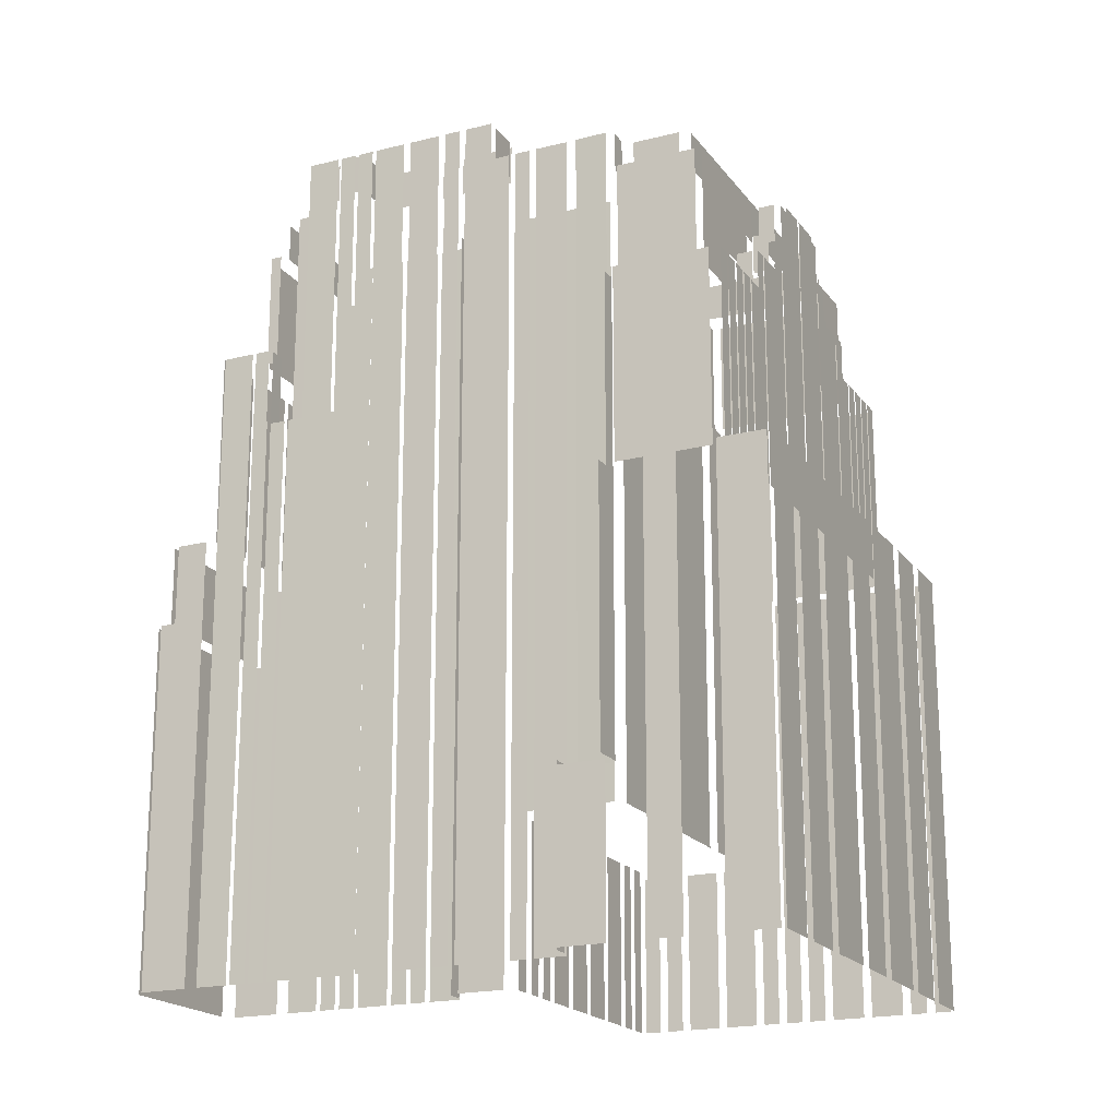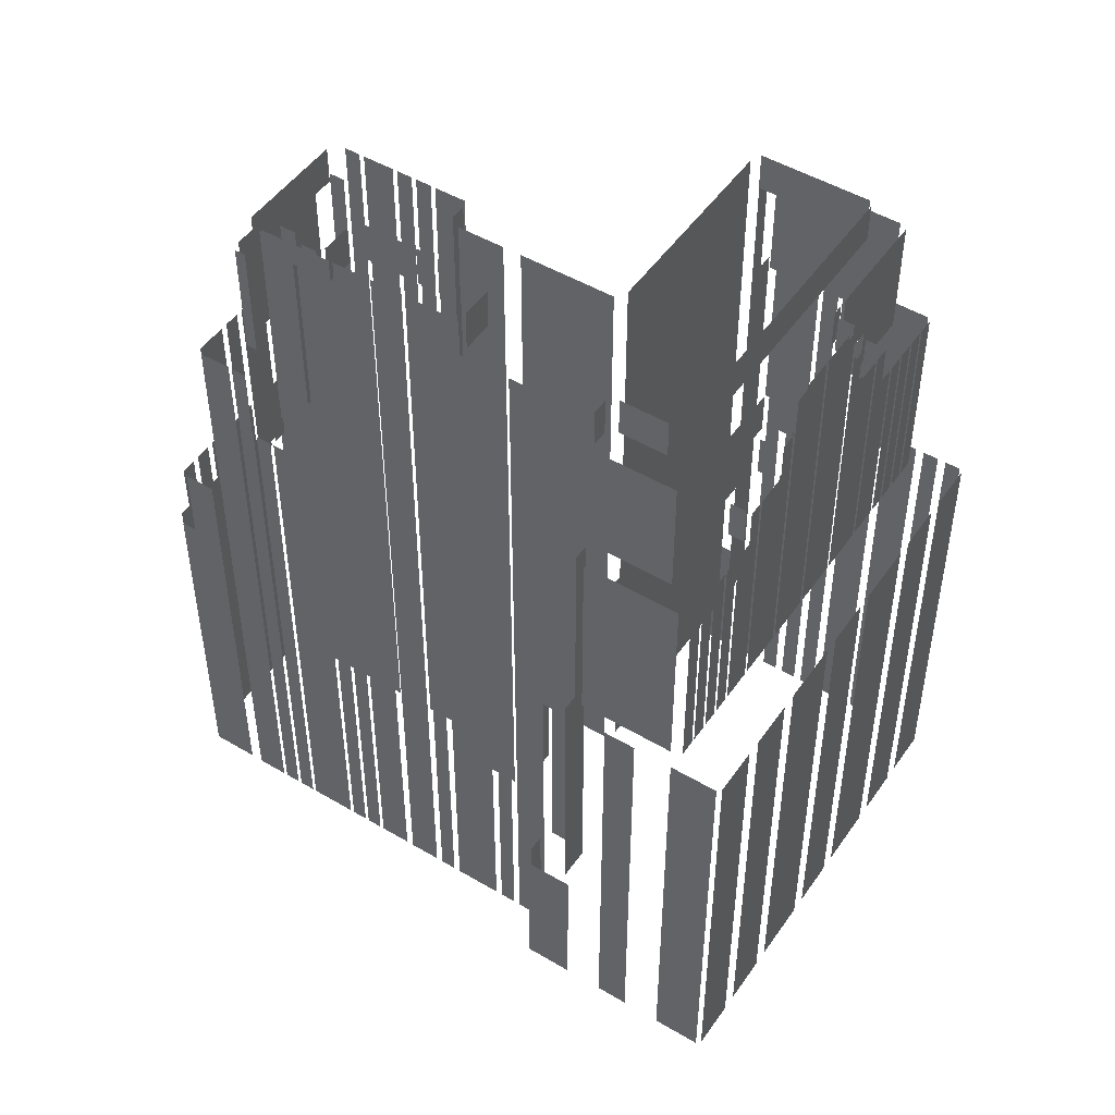
<metadata>
{"format":"obj","ext":"obj","renderer":"f3d","projection":"perspective","resolution":1024,"background":"white","views":[{"elev":-19.3,"azim":-92.9,"up":"+Z"},{"elev":49.0,"azim":-84.9,"up":"+Z"}]}
</metadata>
<code>
o geometryt000010000010000110010110000110000110100100000000st91
v 351.7 -260.1 890.5
v 349.6 -264 890.5
v 349.6 -264 930.7
v 351.7 -260.1 930.7
v 354.7 -254.5 890.5
v 353.4 -257 890.5
v 353.4 -257 930.7
v 354.7 -254.5 930.7
v 358.5 -247.5 890.5
v 356.4 -251.4 890.5
v 356.4 -251.4 905.1
v 358.5 -247.5 905.1
v 349.8 -264.5 930.7
v 349.8 -264.5 890.5
v 353.6 -266.5 890.5
v 353.6 -266.5 930.7
v 354.9 -267.2 890.5
v 358.8 -269.3 890.5
v 358.8 -269.3 930.7
v 354.9 -267.2 930.7
v 360 -270 890.5
v 365.2 -272.7 890.5
v 365.2 -272.7 930.7
v 360 -270 930.7
v 366.4 -273.4 930.7
v 366.4 -273.4 890.5
v 370.3 -275.5 890.5
v 370.3 -275.5 930.7
v 371.6 -276.2 890.5
v 376.7 -278.9 890.5
v 376.7 -278.9 930.7
v 371.6 -276.2 930.7
v 378 -279.6 890.5
v 381.9 -281.7 890.5
v 381.9 -281.7 930.7
v 378 -279.6 930.7
v 383.1 -282.4 890.5
v 387 -284.4 890.5
v 387 -284.4 930.7
v 383.1 -282.4 930.7
v 353.1 -261.1 948.5
v 353.1 -261.1 930.7
v 354.4 -261.7 930.7
v 354.4 -261.7 948.5
v 354.7 -261.9 948.5
v 354.7 -261.9 930.7
v 356 -262.6 930.7
v 356 -262.6 948.5
v 356.3 -262.7 948.5
v 356.3 -262.7 930.7
v 357.6 -263.4 930.7
v 357.6 -263.4 948.5
v 357.8 -263.6 948.5
v 357.8 -263.6 930.7
v 358.5 -264 930.7
v 359.1 -264.3 948.5
v 359.1 -264.3 930.7
v 359.4 -264.4 930.7
v 360.9 -265.2 930.7
v 359.4 -264.4 948.5
v 360.9 -265.2 948.5
v 362 -265.8 930.7
v 362 -265.8 952.1
v 360.9 -265.2 952.1
v 363.4 -266.5 930.7
v 362.3 -266 952.1
v 362.3 -266 930.7
v 364.6 -267.2 930.7
v 364.6 -267.2 952.1
v 365.5 -267.7 930.7
v 366 -268 930.7
v 366.1 -268 930.7
v 366.1 -268 956.1
v 366 -268 955.7
v 364.9 -267.3 952.5
v 366 -268 956.1
v 364.9 -267.3 955.7
v 364.6 -267.2 952.5
v 367 -268.5 930.7
v 366.4 -268.2 959.3
v 366.4 -268.2 930.7
v 367.6 -268.8 959.3
v 367.6 -268.8 930.7
v 370.3 -270.3 930.7
v 370.3 -270.3 959.8
v 367.6 -268.8 959.8
v 373.4 -272 959.3
v 370.6 -270.4 930.7
v 371.1 -270.7 930.7
v 370.6 -270.4 959.8
v 373.4 -272 930.7
v 374.4 -272.5 930.7
v 374.4 -272.5 959.3
v 374.4 -272.5 930.7
v 373.4 -272 959.8
v 375 -272.8 930.7
v 376.6 -273.6 952.1
v 374.7 -272.6 930.7
v 376 -273.3 952.5
v 374.7 -272.6 956.1
v 376 -273.3 930.7
v 376.6 -273.6 930.7
v 378.6 -274.7 930.7
v 378.6 -274.7 952.1
v 376.6 -273.6 952.5
v 376 -273.3 955.7
v 375 -272.8 955.7
v 375 -272.8 956.1
v 379 -275 930.7
v 380.3 -275.6 948.5
v 378.9 -274.9 930.7
v 378.9 -274.9 952.1
v 380.3 -275.6 930.7
v 381.4 -276.3 930.7
v 381.4 -276.3 948.5
v 380.3 -275.6 948.9
v 380.2 -275.6 948.9
v 380.2 -275.6 952.1
v 381.7 -276.4 930.7
v 383 -277.1 930.7
v 383 -277.1 948.5
v 381.7 -276.4 948.5
v 383.3 -277.2 930.7
v 384.6 -277.9 930.7
v 384.6 -277.9 948.5
v 383.3 -277.2 948.5
v 384.9 -278.1 948.5
v 384.9 -278.1 930.7
v 385.8 -278.6 930.7
v 386.2 -278.8 948.5
v 386.2 -278.8 930.7
v 386.5 -278.9 930.7
v 387.7 -279.6 930.7
v 387.7 -279.6 948.5
v 386.5 -278.9 948.5
v 357.4 -252.4 930.7
v 354.3 -258.2 930.7
v 357.4 -252.4 948.5
v 353.3 -260.1 948.5
v 353.3 -260.1 930.7
v 356.5 -260 948.5
v 361.1 -262.6 948.5
v 361.6 -262.8 952.1
v 356.5 -260 959.3
v 361.6 -262.8 948.5
v 362.1 -263.1 952.1
v 362.1 -263.1 959.3
v 365.5 -264.9 955.7
v 363.3 -263.7 952.1
v 365.4 -264.8 952.1
v 365.5 -264.9 952.1
v 365.8 -265 955.7
v 365.8 -265 959.3
v 366.7 -265.6 955.7
v 366.7 -265.6 959.3
v 359.7 -253 948.5
v 356.6 -258.7 948.5
v 359.7 -253 959.3
v 356.2 -259.4 959.3
v 356.2 -259.4 948.5
v 359.3 -252.2 905.8
v 358.3 -251.7 930.7
v 359.6 -252.4 905.8
v 359.6 -252.4 948.5
v 357.9 -251.5 905.8
v 357.4 -251.2 905.8
v 357.9 -251.5 930.7
v 357 -251 905.8
v 357 -251 930.7
v 357.9 -251.5 930.7
v 358.3 -251.7 948.5
v 360.9 -248.4 905.8
v 360.9 -248.4 890.5
v 359.6 -247.7 890.5
v 359.6 -247.7 905.8
v 361.8 -254.6 959.3
v 359.7 -258.5 959.3
v 359.7 -258.5 962.8
v 361.8 -254.6 962.8
v 359.8 -259.5 962.8
v 359.8 -259.5 959.3
v 384.8 -272.9 959.3
v 385.6 -273.3 962.8
v 385.6 -273.3 959.3
v 361.6 -249.5 905.8
v 361.4 -249.8 905.8
v 361.6 -249.5 962.8
v 361.4 -249.8 905.8
v 361.3 -250 905.8
v 360.2 -252 962.8
v 360.2 -252 905.8
v 360.4 -252.8 962.8
v 360.4 -252.8 959.3
v 361.7 -253.5 959.3
v 361.7 -253.5 962.8
v 361.8 -263.5 948.5
v 361.1 -264.8 948.5
v 361.1 -264.8 952.1
v 361.8 -263.5 952.1
v 363.4 -246.1 890.5
v 362 -248.6 890.5
v 362 -248.6 962.8
v 363.4 -246.1 962.8
v 364.4 -244.2 890.5
v 363.7 -245.5 890.5
v 363.7 -245.5 962.8
v 364.4 -244.2 962.8
v 365.4 -242.4 962.8
v 366.8 -239.8 890.5
v 364.7 -243.7 890.5
v 365.6 -242.1 962.8
v 366.8 -239.8 966.4
v 364.7 -243.7 962.8
v 365.4 -242.4 962.8
v 365.6 -242.1 966.4
v 367.8 -238 890.5
v 367.1 -239.2 890.5
v 367.1 -239.2 966.4
v 367.8 -238 966.4
v 369.5 -234.8 890.5
v 368.1 -237.4 890.5
v 368.1 -237.4 966.4
v 369.5 -234.8 966.4
v 365.5 -265.5 952.1
v 364.8 -266.8 952.1
v 364.8 -266.8 955.7
v 365.5 -265.5 955.7
v 366.4 -242.5 962.8
v 369 -243.9 962.8
v 369 -243.9 966.4
v 366.4 -242.5 966.4
v 367 -266.3 959.3
v 367 -266.3 955.7
v 366.3 -267.6 955.7
v 366.3 -267.6 959.3
v 371.2 -231.6 890.5
v 369.8 -234.2 890.5
v 369.8 -234.2 966.4
v 371.2 -231.6 966.4
v 372 -230 890.5
v 371.3 -231.3 890.5
v 371.3 -231.3 966.4
v 372 -230 966.4
v 372.9 -228.4 890.5
v 372.2 -229.7 890.5
v 372.2 -229.7 966.4
v 372.9 -228.4 966.4
v 374.4 -225.5 941.1
v 375.1 -224.2 890.5
v 373.1 -228.1 890.5
v 375.1 -224.2 941.1
v 373.1 -228.1 966.4
v 374.4 -225.5 966.4
v 376 -222.6 890.5
v 375.3 -223.9 890.5
v 375.3 -223.9 941.1
v 376 -222.6 941.1
v 376.2 -222.2 941.4
v 376.8 -221 890.5
v 376.2 -222.3 890.5
v 376.8 -221 948.3
v 376.2 -222.3 941.4
v 376.2 -222.2 948.3
v 378.4 -218.1 948.3
v 378.4 -218.1 890.5
v 377 -220.7 890.5
v 377 -220.7 948.3
v 370 -244 966.4
v 370 -244 962.8
v 370.4 -243.3 962.8
v 371.4 -241.5 966.4
v 371.4 -241.5 962.8
v 371.6 -241 962.8
v 372.3 -239.7 962.8
v 372.3 -239.7 966.4
v 371.6 -241 966.4
v 372.6 -239.2 966.4
v 372.6 -239.2 962.8
v 372.8 -238.8 962.8
v 373.3 -237.9 966.4
v 373.3 -237.9 962.8
v 373.6 -237.4 966.4
v 373.6 -237.4 962.8
v 374.1 -236.5 962.8
v 374.3 -236.1 966.4
v 374.3 -236.1 962.8
v 374.6 -235.6 966.4
v 374.6 -235.6 962.8
v 376 -233 962.8
v 376 -233 966.4
v 375.2 -232.2 966.4
v 375.2 -232.2 962.8
v 372.9 -231 962.8
v 372.7 -230.8 966.4
v 372.7 -230.8 962.8
v 372.3 -230.2 962.8
v 373 -228.9 962.8
v 373 -228.9 966.4
v 372.3 -230.2 966.4
v 373.1 -253.3 962.8
v 373.1 -253.3 905.8
v 373.9 -251.8 905.8
v 377.3 -245.6 962.8
v 377.3 -245.6 905.8
v 390.4 -263.4 905.8
v 386.9 -261.5 905.8
v 390.4 -263.4 962.8
v 373.7 -254.4 962.8
v 373.7 -254.4 905.8
v 374.3 -228.2 962.8
v 375 -226.9 962.8
v 375 -226.9 966.4
v 374.3 -228.2 966.4
v 375.3 -272.4 959.3
v 375.3 -272.4 955.7
v 376 -271.1 955.7
v 376 -271.1 959.3
v 377.3 -226.7 964.8
v 377.3 -226.7 962.8
v 377.1 -226.6 962.8
v 376.1 -226 941.4
v 377.1 -226.6 941.4
v 376 -226 941.4
v 376 -226 964.8
v 377.1 -226.6 964.8
v 376.8 -222.6 948.5
v 376.8 -222.6 941.4
v 378.1 -223.3 941.4
v 378.1 -223.3 948.5
v 376.5 -270.8 955.7
v 377.4 -271.3 955.7
v 377.4 -271.3 959.3
v 376.5 -270.8 959.3
v 376.8 -273.2 955.7
v 376.8 -273.2 952.1
v 377.5 -271.9 952.1
v 377.5 -271.9 955.7
v 378.2 -224.4 962.8
v 378.2 -224.4 941.4
v 377.5 -225.7 941.4
v 377.5 -225.7 962.8
v 379.5 -246.1 890.5
v 378.2 -245.4 890.5
v 378.2 -245.4 905.8
v 379.5 -246.1 905.8
v 378.1 -244.1 962.8
v 378.1 -244.1 890.5
v 380.1 -240.3 890.5
v 380.1 -240.3 962.8
v 378.1 -271.6 952.1
v 381 -273.2 952.1
v 378.1 -271.6 959.3
v 381.4 -273.4 952.1
v 381.4 -273.4 959.3
v 381.9 -273.7 952.1
v 381.9 -273.7 948.5
v 386.5 -276.2 948.5
v 387.1 -276.5 959.3
v 387.1 -276.5 948.5
v 380.3 -214.5 923.4
v 381 -213.2 890.5
v 379 -217.1 890.5
v 381 -213.2 923.4
v 379 -217.1 930.7
v 380.3 -214.5 930.7
v 381.4 -219.4 948.5
v 381.4 -219.4 930.7
v 378.9 -218 930.7
v 378.9 -218 948.5
v 383.3 -220.4 930.7
v 382.4 -219.9 930.7
v 383.3 -220.4 948.5
v 382 -219.7 948.5
v 382 -219.7 930.7
v 386.4 -222 948.5
v 386.4 -222 930.7
v 383.8 -220.7 930.7
v 383.8 -220.7 948.5
v 388.2 -223 930.7
v 386.9 -222.3 930.7
v 386.9 -222.3 948.5
v 388.2 -223 948.5
v 391.4 -224.7 948.5
v 391.4 -224.7 930.7
v 388.8 -223.3 930.7
v 388.8 -223.3 948.5
v 379.6 -221.9 948.5
v 379.1 -222.8 948.5
v 379.1 -222.8 959.3
v 379.6 -221.9 959.3
v 388.8 -228.3 959.3
v 379.8 -223.5 959.3
v 379.8 -223.5 962.8
v 388.8 -228.3 962.8
v 389.6 -226.8 948.5
v 381.4 -222.4 948.5
v 389.6 -226.8 959.3
v 380.6 -222 959.3
v 380.6 -222 948.5
v 381.7 -247.2 905.8
v 381.7 -247.2 890.5
v 380.4 -246.6 890.5
v 380.4 -246.6 905.8
v 383.8 -248.4 890.5
v 382.5 -247.7 890.5
v 382.5 -247.7 905.8
v 383.8 -248.4 905.8
v 387.1 -250.2 905.8
v 387.1 -250.2 890.5
v 384.6 -248.8 890.5
v 384.6 -248.8 905.8
v 390.5 -252 890.5
v 387.9 -250.6 890.5
v 387.9 -250.6 905.8
v 390.5 -252 905.8
v 393.8 -253.8 905.8
v 393.8 -253.8 890.5
v 391.3 -252.4 890.5
v 391.3 -252.4 905.8
v 397.2 -255.6 890.5
v 394.6 -254.2 890.5
v 394.6 -254.2 905.8
v 397.2 -255.6 905.8
v 399.2 -256.7 890.5
v 398 -256 890.5
v 398 -256 905.8
v 399.2 -256.7 905.8
v 401.3 -257.8 890.5
v 400 -257.1 890.5
v 400 -257.1 905.8
v 401.3 -257.8 905.8
v 380.5 -275.2 952.1
v 380.5 -275.2 948.5
v 381.2 -273.9 948.5
v 381.2 -273.9 952.1
v 381.2 -239.7 890.5
v 382.5 -240.4 890.5
v 382.5 -240.4 962.8
v 381.2 -239.7 962.8
v 382.2 -214.8 930.7
v 382.2 -214.8 923.5
v 381 -214.1 923.5
v 381 -214.1 930.7
v 384.1 -215.8 923.5
v 382.9 -215.1 923.5
v 384.1 -215.8 930.7
v 382.8 -215.1 930.7
v 382.8 -215.1 923.5
v 389.8 -218.9 930.7
v 389.8 -218.9 923.5
v 384.6 -216.1 923.5
v 384.6 -216.1 930.7
v 391.6 -219.9 930.7
v 391.6 -219.9 923.5
v 390.3 -219.2 923.5
v 390.3 -219.2 930.7
v 393.4 -220.8 930.7
v 393.4 -220.8 923.5
v 392.2 -220.2 923.5
v 392.2 -220.2 930.7
v 393.8 -219.1 890.5
v 382.2 -212.9 890.5
v 382.2 -212.9 923.5
v 393.8 -219.1 923.5
v 383.3 -240.4 890.5
v 384.7 -237.8 890.5
v 384.7 -237.8 962.8
v 383.3 -240.4 962.8
v 384.9 -237.5 962.8
v 384.9 -237.5 890.5
v 385.6 -236.2 890.5
v 385.6 -236.2 962.8
v 385.8 -235.8 962.8
v 385.8 -235.8 890.5
v 386.5 -234.5 890.5
v 386.5 -234.5 962.8
v 386.7 -234.1 890.5
v 388.1 -231.5 890.5
v 388.1 -231.5 962.8
v 386.7 -234.1 962.8
v 388.3 -231.1 962.8
v 388.3 -231.1 890.5
v 389 -229.8 890.5
v 389 -229.8 962.8
v 389.2 -229.4 959.2
v 389.2 -229.4 890.5
v 389.9 -228.1 890.5
v 389.9 -228.1 959.2
v 390.1 -227.7 890.5
v 391.5 -225.2 890.5
v 391.5 -225.2 948.3
v 390.1 -227.7 948.3
v 386.3 -273.2 959.3
v 391.1 -264.3 959.3
v 386.3 -273.2 962.8
v 391.1 -264.2 962.8
v 391.1 -264.2 959.3
v 387.5 -284.3 890.5
v 388.2 -283 890.5
v 388.2 -283 930.7
v 387.5 -284.3 930.7
v 388.5 -282.3 930.7
v 388.5 -282.3 890.5
v 389.2 -281.1 890.5
v 389.2 -281.1 930.7
v 389.6 -280.4 930.7
v 389.6 -280.4 890.5
v 391 -277.8 890.5
v 391 -277.8 930.7
v 391.3 -277.1 890.5
v 392.7 -274.6 890.5
v 392.7 -274.6 930.7
v 391.3 -277.1 930.7
v 393.1 -273.9 890.5
v 393.8 -272.6 890.5
v 393.8 -272.6 930.7
v 393.1 -273.9 930.7
v 394.1 -271.9 930.7
v 394.1 -271.9 890.5
v 394.8 -270.6 890.5
v 394.8 -270.6 930.7
v 395.2 -270 930.7
v 395.2 -270 890.5
v 395.9 -268.7 890.5
v 395.9 -268.7 930.7
v 396.9 -266.7 905.1
v 396.2 -268 890.5
v 397.6 -265.4 890.5
v 396.9 -266.8 905.8
v 396.2 -268 930.7
v 397.6 -265.4 905.1
v 396.9 -266.7 905.8
v 396.9 -266.8 930.7
v 398 -264.7 905.1
v 398 -264.7 890.5
v 399.3 -262.2 890.5
v 399.3 -262.2 905.1
v 399.7 -261.5 905.1
v 399.7 -261.5 890.5
v 400.4 -260.2 890.5
v 400.4 -260.2 905.1
v 400.8 -259.5 905.1
v 400.8 -259.5 890.5
v 401.5 -258.2 890.5
v 401.5 -258.2 905.1
v 387.7 -276 948.5
v 392.7 -266.8 948.5
v 387.7 -276 959.3
v 393.3 -265.7 959.3
v 393.3 -265.7 948.5
v 388.2 -279.5 930.7
v 390.3 -275.6 930.7
v 390.3 -275.6 948.5
v 388.2 -279.5 948.5
v 390.5 -275.3 948.5
v 390.5 -275.3 930.7
v 391.2 -274 930.7
v 391.2 -274 948.5
v 391.4 -273.6 948.5
v 391.4 -273.6 930.7
v 392.1 -272.3 930.7
v 392.1 -272.3 948.5
v 392.3 -271.9 948.5
v 392.3 -271.9 930.7
v 393 -270.6 930.7
v 393 -270.6 948.5
v 393.2 -270.2 948.5
v 393.2 -270.2 930.7
v 393.3 -270.1 930.7
v 395.3 -266.4 948.5
v 395.3 -266.4 930.7
v 393.7 -265.1 905.8
v 393.7 -265.1 948.5
v 394.7 -265.7 905.8
v 394.7 -265.7 948.5
v 393.1 -264.8 905.8
v 392.1 -264.3 905.8
v 392.1 -264.3 959.3
v 393.4 -265 948.6
v 393.4 -265 959.3
v 393.7 -265.1 948.6
v 393.4 -221.6 923.4
v 392.1 -224.1 890.5
v 394.1 -220.3 890.5
v 392.1 -224.1 930.7
v 394.1 -220.3 923.4
v 393.4 -221.6 930.7
f 1 2 3
f 4 1 3
f 5 6 7
f 8 5 7
f 9 10 11
f 12 9 11
f 13 14 15
f 13 15 16
f 17 18 19
f 20 17 19
f 25 26 27
f 25 27 28
f 37 38 39
f 40 37 39
f 41 42 43
f 41 43 44
f 45 46 47
f 45 47 48
f 49 50 51
f 49 51 52
f 53 54 55
f 56 55 57
f 56 53 55
f 58 59 60
f 61 59 62
f 60 59 61
f 63 61 62
f 64 61 63
f 65 66 67
f 65 68 69
f 69 68 70
f 70 71 69
f 69 71 72
f 73 74 72
f 72 74 75
f 72 75 69
f 76 74 73
f 77 75 74
f 79 80 81
f 82 79 83
f 79 82 80
f 84 82 83
f 84 85 82
f 82 85 86
f 87 88 89
f 90 88 87
f 87 89 91
f 92 87 91
f 92 93 87
f 95 90 87
f 96 97 98
f 97 99 98
f 99 100 98
f 101 97 96
f 102 97 101
f 103 104 102
f 102 104 97
f 97 105 99
f 99 106 107
f 99 107 100
f 107 108 100
f 109 110 111
f 110 112 111
f 113 110 109
f 114 115 113
f 115 110 113
f 110 116 117
f 117 118 112
f 119 120 121
f 122 119 121
f 123 124 125
f 126 123 125
f 127 128 129
f 130 129 131
f 130 127 129
f 132 133 134
f 135 132 134
f 136 137 138
f 139 137 140
f 138 137 139
f 141 142 143
f 144 141 143
f 143 142 145
f 146 147 143
f 147 144 143
f 148 146 149
f 148 147 146
f 148 149 150
f 152 153 148
f 148 153 147
f 154 153 152
f 155 153 154
f 156 157 158
f 159 157 160
f 158 157 159
f 161 162 163
f 162 164 163
f 161 165 162
f 166 167 165
f 165 167 162
f 166 168 169
f 166 169 167
f 162 171 164
f 176 177 178
f 179 176 178
f 180 181 182
f 183 182 184
f 183 180 182
f 189 187 188
f 190 189 191
f 189 190 187
f 192 193 194
f 192 194 195
f 196 197 198
f 199 196 198
f 200 201 202
f 203 200 202
f 204 205 206
f 207 204 206
f 208 209 210
f 211 209 208
f 212 209 211
f 208 210 213
f 214 211 208
f 215 212 211
f 216 217 218
f 219 216 218
f 220 221 222
f 223 220 222
f 224 225 226
f 227 224 226
f 228 229 230
f 231 228 230
f 232 233 234
f 232 234 235
f 236 237 238
f 239 236 238
f 240 241 242
f 243 240 242
f 244 245 246
f 247 244 246
f 248 249 250
f 251 249 248
f 252 248 250
f 253 248 252
f 254 255 256
f 257 254 256
f 258 259 260
f 261 259 258
f 258 260 262
f 263 261 258
f 264 265 266
f 264 266 267
f 268 269 270
f 271 270 272
f 271 268 270
f 273 274 275
f 276 273 275
f 277 278 279
f 280 279 281
f 280 277 279
f 285 284 286
f 285 282 284
f 287 288 289
f 287 289 290
f 291 292 293
f 294 293 295
f 294 291 293
f 296 297 298
f 299 296 298
f 300 301 302
f 303 302 304
f 303 300 302
f 305 306 307
f 307 306 308
f 310 311 312
f 313 310 312
f 314 315 316
f 314 316 317
f 318 319 320
f 321 320 322
f 324 320 323
f 325 320 324
f 325 318 320
f 326 327 328
f 326 328 329
f 330 331 332
f 333 330 332
f 334 335 336
f 334 336 337
f 342 343 344
f 345 342 344
f 346 347 348
f 346 348 349
f 350 351 352
f 352 351 354
f 355 354 353
f 355 356 357
f 355 357 358
f 358 357 359
f 360 361 362
f 363 361 360
f 364 360 362
f 365 360 364
f 366 367 368
f 366 368 369
f 370 371 372
f 373 371 374
f 372 371 373
f 375 376 377
f 375 377 378
f 379 380 381
f 382 379 381
f 383 384 385
f 383 385 386
f 387 388 389
f 390 387 389
f 391 392 393
f 394 391 393
f 395 396 397
f 398 396 399
f 397 396 398
f 400 401 402
f 400 402 403
f 404 405 406
f 407 404 406
f 408 409 410
f 408 410 411
f 412 413 414
f 415 412 414
f 416 417 418
f 416 418 419
f 420 421 422
f 423 420 422
f 424 425 426
f 427 424 426
f 428 429 430
f 431 428 430
f 432 433 434
f 432 434 435
f 436 437 438
f 439 436 438
f 440 441 442
f 440 442 443
f 444 445 446
f 446 445 447
f 449 450 451
f 449 451 452
f 453 454 455
f 453 455 456
f 457 458 459
f 457 459 460
f 461 462 463
f 464 461 463
f 465 466 467
f 468 465 467
f 469 470 471
f 469 471 472
f 473 474 475
f 473 475 476
f 477 478 479
f 480 477 479
f 481 482 483
f 481 483 484
f 485 486 487
f 485 487 488
f 489 490 491
f 492 489 491
f 493 494 495
f 496 494 497
f 495 494 496
f 498 499 500
f 501 498 500
f 502 503 504
f 502 504 505
f 510 511 512
f 513 510 512
f 518 519 520
f 518 520 521
f 522 523 524
f 522 524 525
f 526 527 528
f 530 527 529
f 526 528 531
f 533 530 529
f 534 535 536
f 534 536 537
f 538 539 540
f 538 540 541
f 542 543 544
f 542 544 545
f 546 547 548
f 549 547 550
f 548 547 549
f 551 552 553
f 554 551 553
f 555 556 557
f 555 557 558
f 559 560 561
f 559 561 562
f 563 564 565
f 563 565 566
f 567 568 569
f 570 569 571
f 572 573 574
f 573 575 574
f 572 576 573
f 576 577 573
f 577 578 579
f 573 577 579
f 578 580 579
f 573 579 581
f 582 583 584
f 585 583 582
f 582 584 586
f 587 585 582
f 21 22 23
f 24 21 23
f 29 30 31
f 32 29 31
f 33 34 35
f 36 33 35
f 65 69 66
f 78 69 75
f 93 92 94
f 110 117 112
f 151 148 150
f 167 170 162
f 172 173 174
f 172 174 175
f 185 186 187
f 187 186 188
f 282 283 284
f 308 306 309
f 323 320 321
f 338 339 340
f 338 340 341
f 353 354 351
f 354 355 358
f 447 445 448
f 506 507 508
f 506 508 509
f 514 515 516
f 517 514 516
f 529 527 526
f 532 529 526
f 570 567 569

</code>
